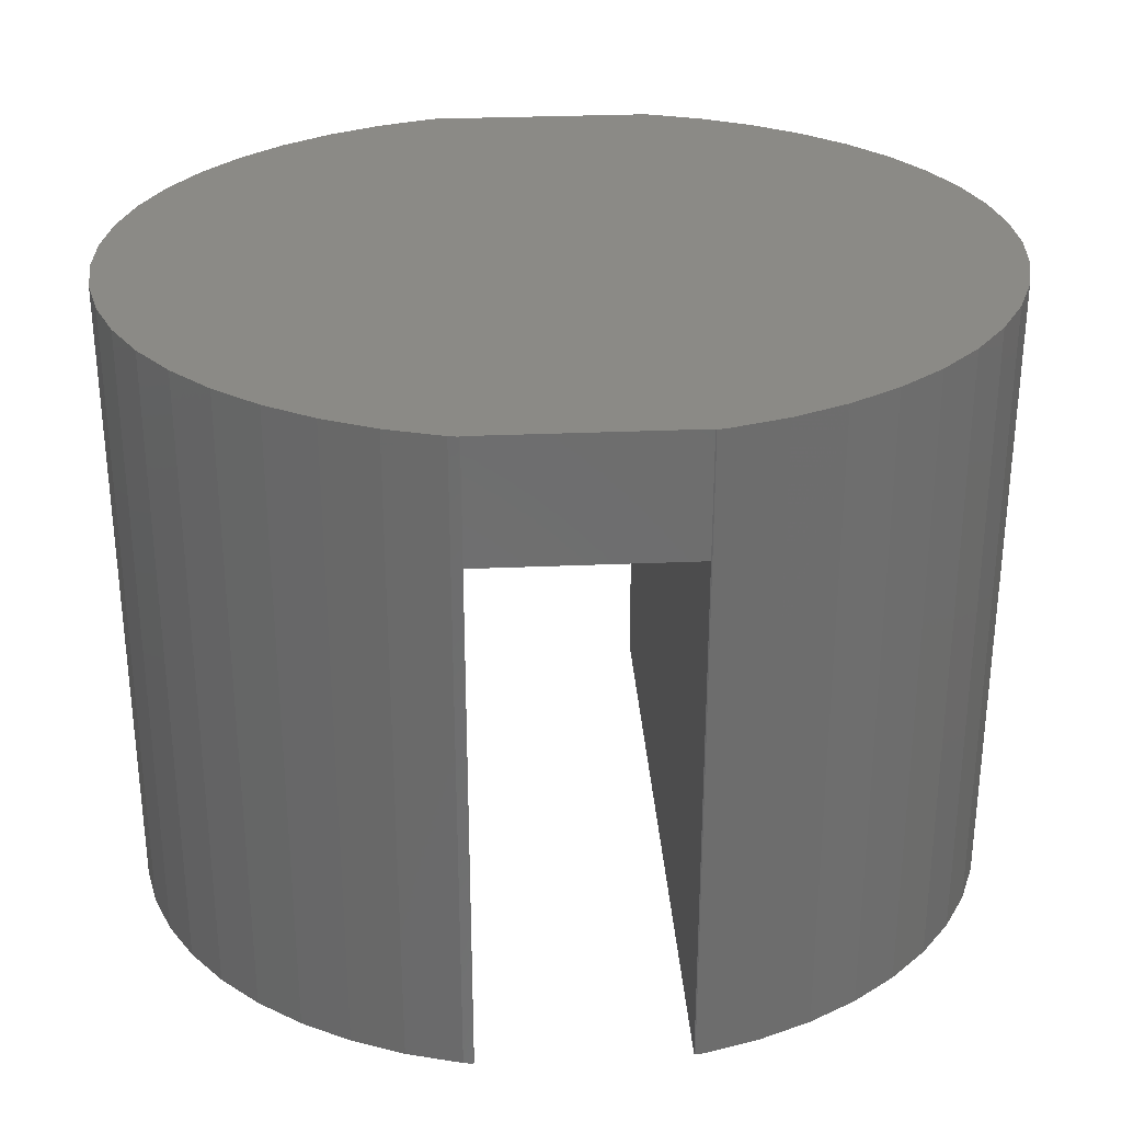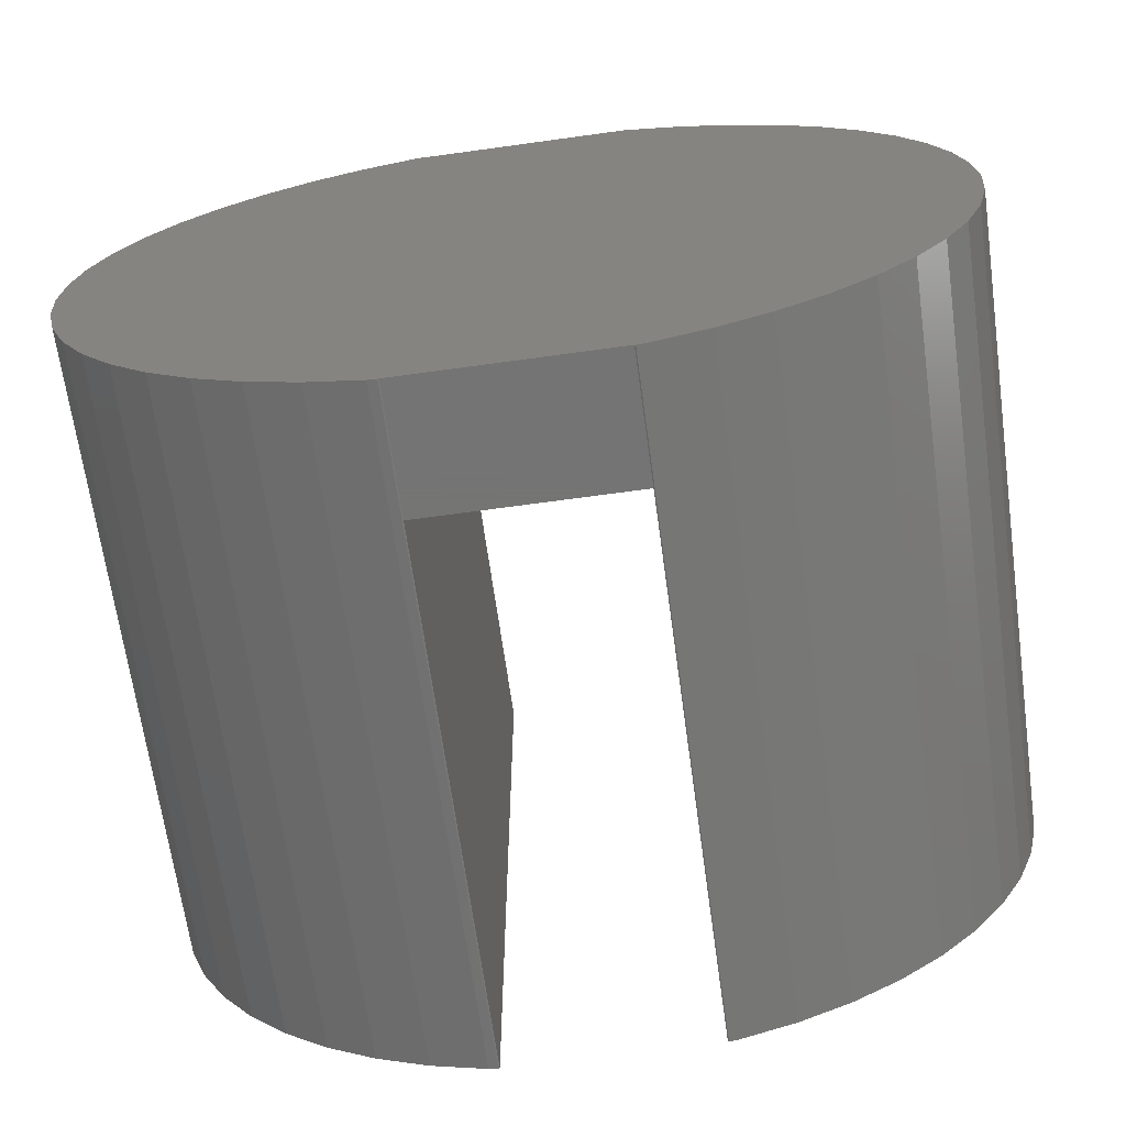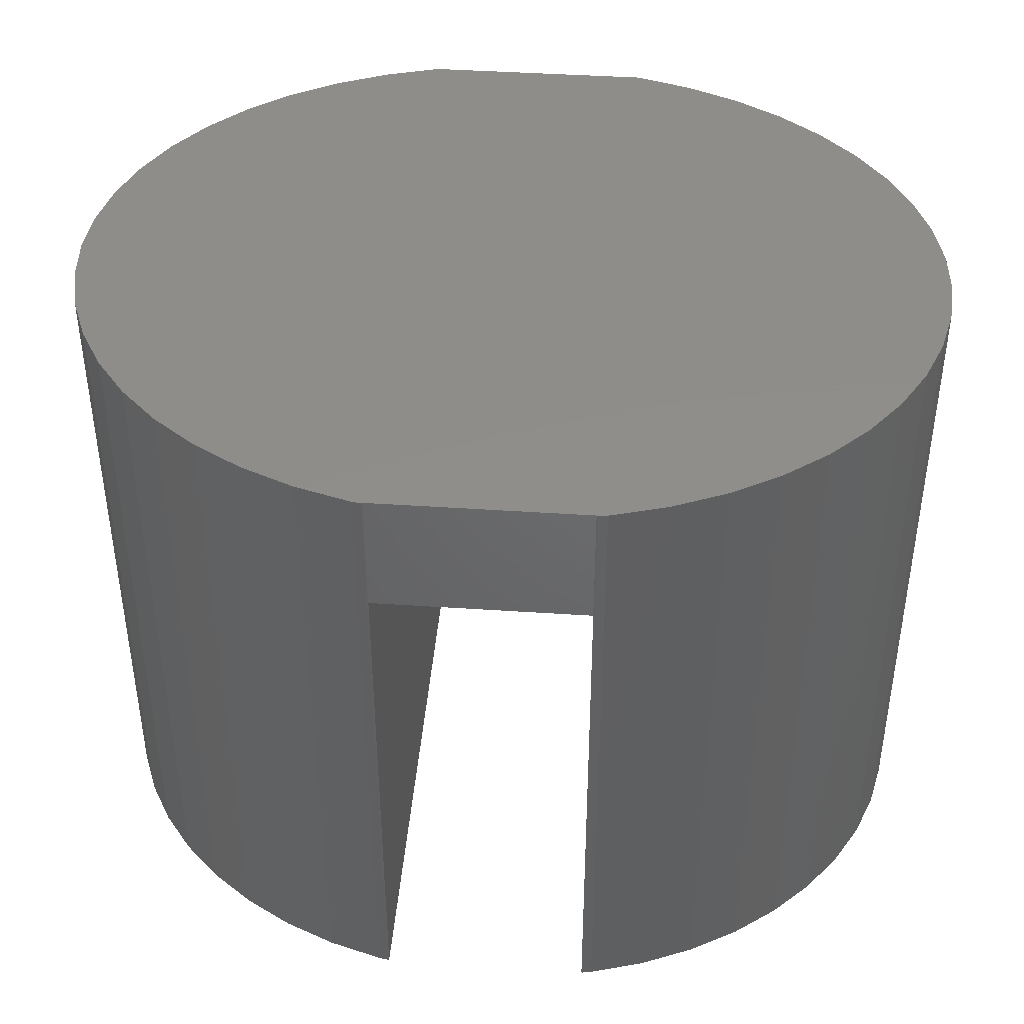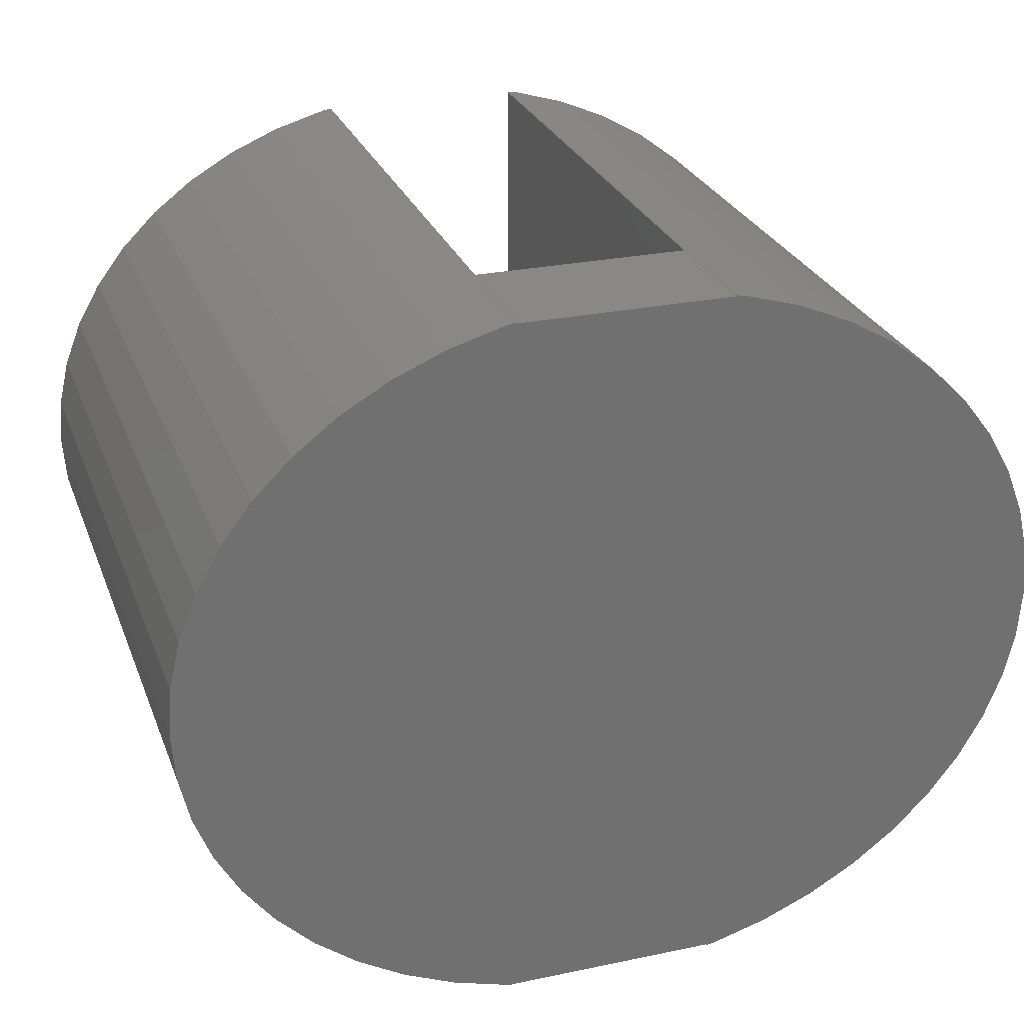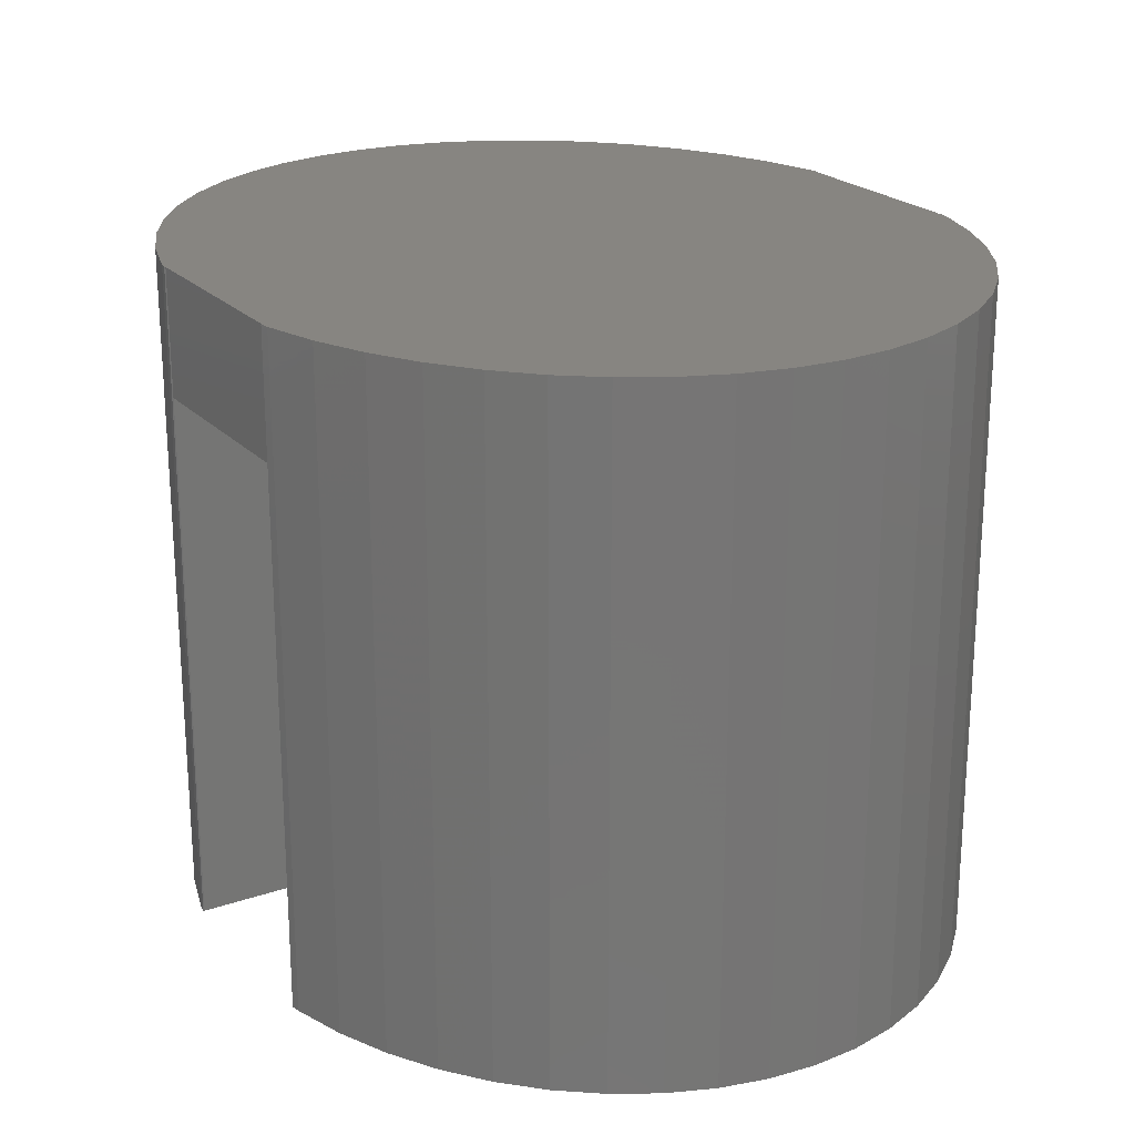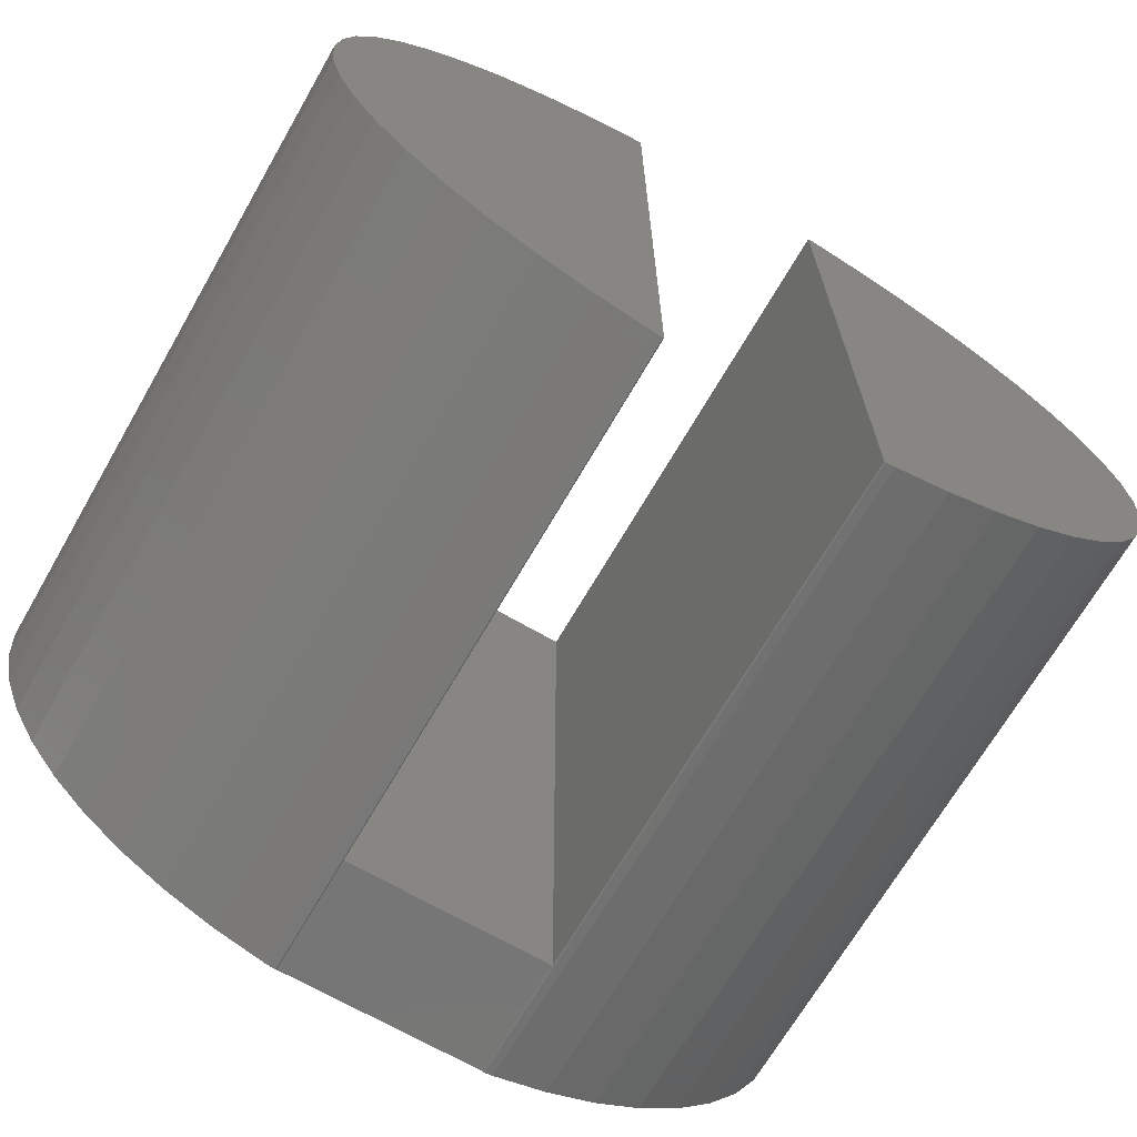
<metadata>
{"format":"stl","ext":"stl","renderer":"f3d","projection":"perspective","resolution":1024,"background":"white","views":[{"elev":30.4,"azim":-3.5,"up":"+Y"},{"elev":-67.0,"azim":-172.1,"up":"+Z"},{"elev":42.4,"azim":-175.4,"up":"+Y"},{"elev":26.8,"azim":161.9,"up":"+Z"},{"elev":22.1,"azim":-120.8,"up":"+Y"},{"elev":-68.5,"azim":-30.0,"up":"+Z"}]}
</metadata>
<code>
# stl→obj: 112 verts, 220 faces
v 8.999 2.2e-15 1.086
v 8.751 2.909e-15 1.103
v 8.973 2.188e-15 1.065
v 8.999 4.281e-14 18.49
v 7.439 2.842e-15 1.49
v 6.2 2.734e-15 2.022
v 5.056 2.584e-15 2.686
v 4.026 2.39e-15 3.472
v 3.128 2.149e-15 4.362
v 2.376 1.861e-15 5.341
v 2.127 1.528e-15 5.78
v 1.781 1.528e-15 6.391
v 1.35 1.152e-15 7.494
v 1.09 7.434e-16 8.632
v 1.003 4.283e-14 9.787
v 1.09 4.499e-14 10.94
v 1.35 4.455e-14 12.08
v 1.781 4.414e-14 13.18
v 2.127 4.375e-14 13.79
v 2.376 4.375e-14 14.23
v 3.128 4.34e-14 15.21
v 4.026 4.31e-14 16.1
v 5.056 4.284e-14 16.89
v 6.2 4.263e-14 17.55
v 7.439 4.246e-14 18.08
v 8.751 4.233e-14 18.47
v 8.973 4.224e-14 18.51
v 14.25 -8.845e-11 1.103
v 14 2.012e-10 1.086
v 14.03 -5.325e-11 1.065
v 14 3.125e-10 18.49
v 15.56 -1.231e-10 1.49
v 16.8 -1.57e-10 2.022
v 17.94 -1.895e-10 2.686
v 18.97 -2.2e-10 3.472
v 19.87 -2.477e-10 4.362
v 20.62 -2.718e-10 5.341
v 20.87 -2.718e-10 5.78
v 21.22 -2.91e-10 6.391
v 21.65 -3.046e-10 7.494
v 21.91 1.161e-09 8.632
v 22 2.392e-08 9.787
v 21.91 -3.045e-10 10.94
v 21.65 -2.91e-10 12.08
v 21.22 -2.717e-10 13.18
v 20.87 -2.717e-10 13.79
v 20.62 -2.477e-10 14.23
v 19.87 -2.199e-10 15.21
v 18.97 -1.894e-10 16.1
v 17.94 -1.569e-10 16.89
v 16.8 -1.231e-10 17.55
v 15.56 -8.841e-11 18.08
v 14.25 -5.321e-11 18.47
v 14.03 2.012e-10 18.51
v 8.751 16 18.47
v 8.973 16 18.51
v 7.439 16 18.08
v 6.2 16 17.55
v 5.056 16 16.89
v 4.026 16 16.1
v 3.128 16 15.21
v 2.376 16 14.23
v 2.127 16 13.79
v 1.781 16 13.18
v 1.35 16 12.08
v 1.09 16 10.94
v 1.003 16 9.787
v 1.09 16 8.632
v 1.35 16 7.494
v 1.781 16 6.391
v 2.127 16 5.78
v 2.376 16 5.341
v 3.128 16 4.362
v 4.026 16 3.472
v 5.056 16 2.686
v 6.2 16 2.022
v 7.439 16 1.49
v 8.751 16 1.103
v 8.973 16 1.065
v 8.999 16 1.086
v 8.999 13 1.086
v 8.999 13 18.49
v 8.999 16 18.49
v 20.87 16 13.79
v 20.62 16 14.23
v 19.87 16 15.21
v 18.97 16 16.1
v 17.94 16 16.89
v 16.8 16 17.55
v 15.56 16 18.08
v 14.25 16 18.47
v 14.03 16 18.51
v 14 13 18.49
v 14 16 18.49
v 14 13 1.086
v 14.03 16 1.065
v 14 16 1.086
v 14.25 16 1.103
v 15.56 16 1.49
v 16.8 16 2.022
v 17.94 16 2.686
v 18.97 16 3.472
v 19.87 16 4.362
v 20.62 16 5.341
v 20.87 16 5.78
v 21.22 16 6.391
v 21.65 16 7.494
v 21.91 16 8.632
v 22 16 9.787
v 21.91 16 10.94
v 21.65 16 12.08
v 21.22 16 13.18
f 1 2 3
f 2 1 4
f 2 4 5
f 5 4 6
f 6 4 7
f 7 4 8
f 8 4 9
f 9 4 10
f 10 4 11
f 11 4 12
f 12 4 13
f 13 4 14
f 14 4 15
f 15 4 16
f 16 4 17
f 17 4 18
f 18 4 19
f 19 4 20
f 20 4 21
f 21 4 22
f 22 4 23
f 23 4 24
f 24 4 25
f 25 4 26
f 26 4 27
f 28 29 30
f 29 28 31
f 31 28 32
f 31 32 33
f 31 33 34
f 31 34 35
f 31 35 36
f 31 36 37
f 31 37 38
f 31 38 39
f 31 39 40
f 31 40 41
f 31 41 42
f 31 42 43
f 31 43 44
f 31 44 45
f 31 45 46
f 31 46 47
f 31 47 48
f 31 48 49
f 31 49 50
f 31 50 51
f 31 51 52
f 31 52 53
f 31 53 54
f 27 55 26
f 55 27 56
f 26 57 25
f 57 26 55
f 24 57 58
f 57 24 25
f 23 58 59
f 58 23 24
f 22 59 60
f 59 22 23
f 21 60 61
f 60 21 22
f 61 20 21
f 20 61 62
f 20 63 19
f 63 20 62
f 63 18 19
f 18 63 64
f 64 17 18
f 17 64 65
f 65 16 17
f 16 65 66
f 16 67 15
f 67 16 66
f 15 68 14
f 68 15 67
f 68 13 14
f 13 68 69
f 69 12 13
f 12 69 70
f 12 71 11
f 71 12 70
f 71 10 11
f 10 71 72
f 72 9 10
f 9 72 73
f 74 9 73
f 9 74 8
f 75 8 74
f 8 75 7
f 76 7 75
f 7 76 6
f 77 6 76
f 6 77 5
f 78 5 77
f 5 78 2
f 79 2 78
f 2 79 3
f 80 3 79
f 3 80 1
f 1 80 81
f 81 4 1
f 4 81 82
f 4 56 27
f 56 4 83
f 83 4 82
f 84 47 46
f 47 84 85
f 85 48 47
f 48 85 86
f 49 86 87
f 86 49 48
f 50 87 88
f 87 50 49
f 51 88 89
f 88 51 50
f 52 89 90
f 89 52 51
f 53 90 91
f 90 53 52
f 54 91 92
f 91 54 53
f 93 92 94
f 92 93 31
f 92 31 54
f 31 95 29
f 95 31 93
f 96 95 97
f 95 96 29
f 29 96 30
f 98 30 96
f 30 98 28
f 99 28 98
f 28 99 32
f 100 32 99
f 32 100 33
f 101 33 100
f 33 101 34
f 102 34 101
f 34 102 35
f 103 35 102
f 35 103 36
f 36 104 37
f 104 36 103
f 104 38 37
f 38 104 105
f 38 106 39
f 106 38 105
f 39 107 40
f 107 39 106
f 107 41 40
f 41 107 108
f 108 42 41
f 42 108 109
f 42 110 43
f 110 42 109
f 110 44 43
f 44 110 111
f 111 45 44
f 45 111 112
f 112 46 45
f 46 112 84
f 93 81 95
f 81 93 82
f 93 83 82
f 83 93 94
f 97 81 80
f 81 97 95
f 55 83 94
f 83 55 56
f 78 80 79
f 80 78 98
f 98 78 99
f 99 78 77
f 99 77 100
f 100 77 76
f 100 76 101
f 101 76 75
f 101 75 102
f 102 75 74
f 102 74 103
f 103 74 73
f 103 73 104
f 104 73 72
f 104 72 105
f 105 72 71
f 105 71 106
f 106 71 70
f 106 70 107
f 107 70 69
f 107 69 108
f 108 69 68
f 108 68 109
f 109 68 67
f 109 67 110
f 110 67 66
f 110 66 111
f 111 66 65
f 111 65 112
f 112 65 64
f 112 64 84
f 84 64 63
f 84 63 85
f 85 63 62
f 85 62 86
f 86 62 61
f 86 61 87
f 87 61 60
f 87 60 88
f 88 60 59
f 88 59 89
f 89 59 58
f 89 58 90
f 90 58 57
f 90 57 91
f 91 57 55
f 91 55 94
f 91 94 92
f 97 98 96
f 98 97 80

</code>
